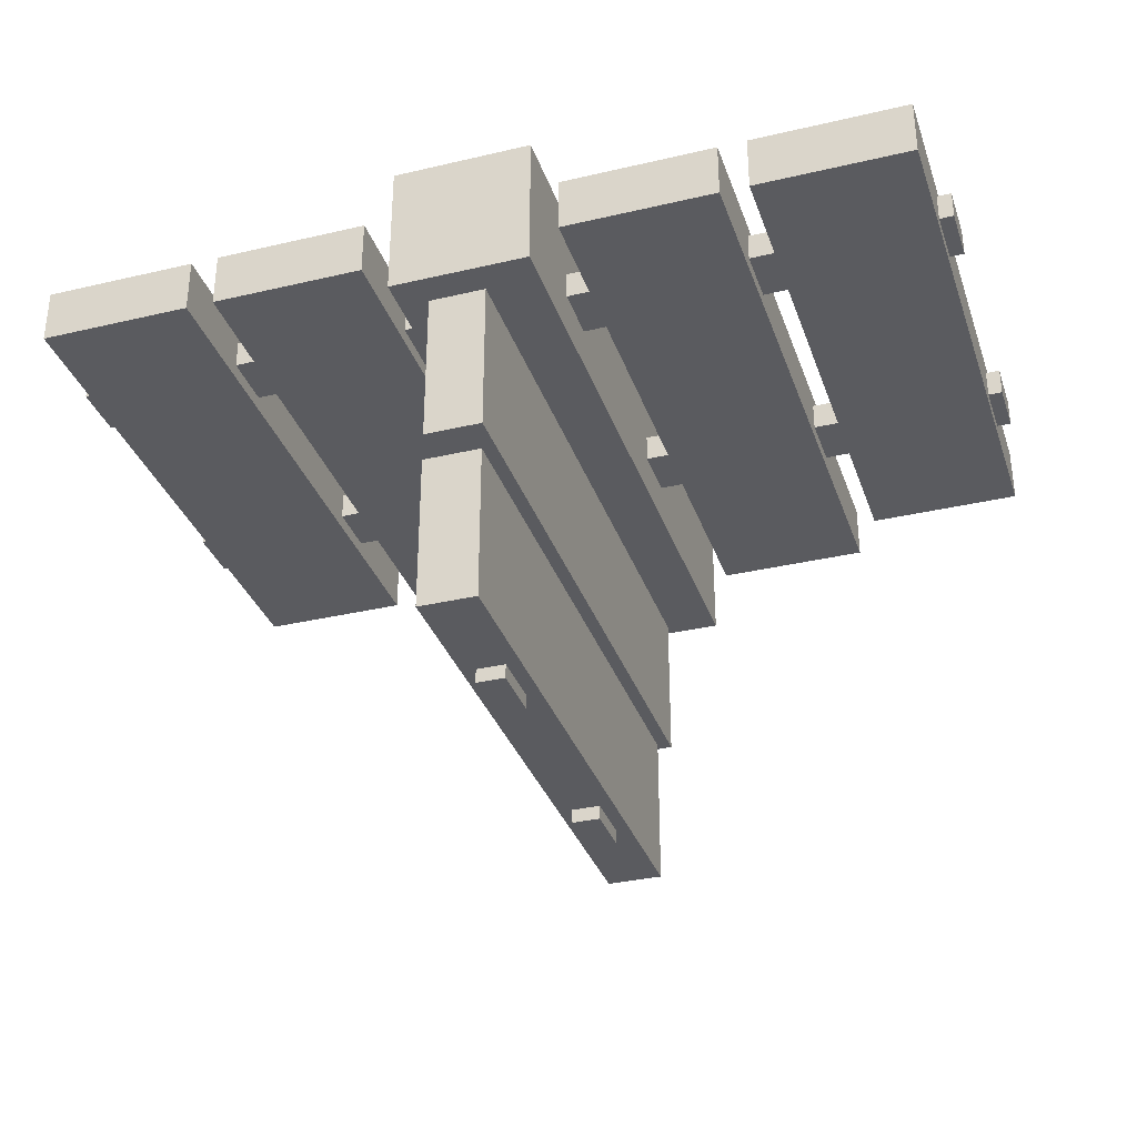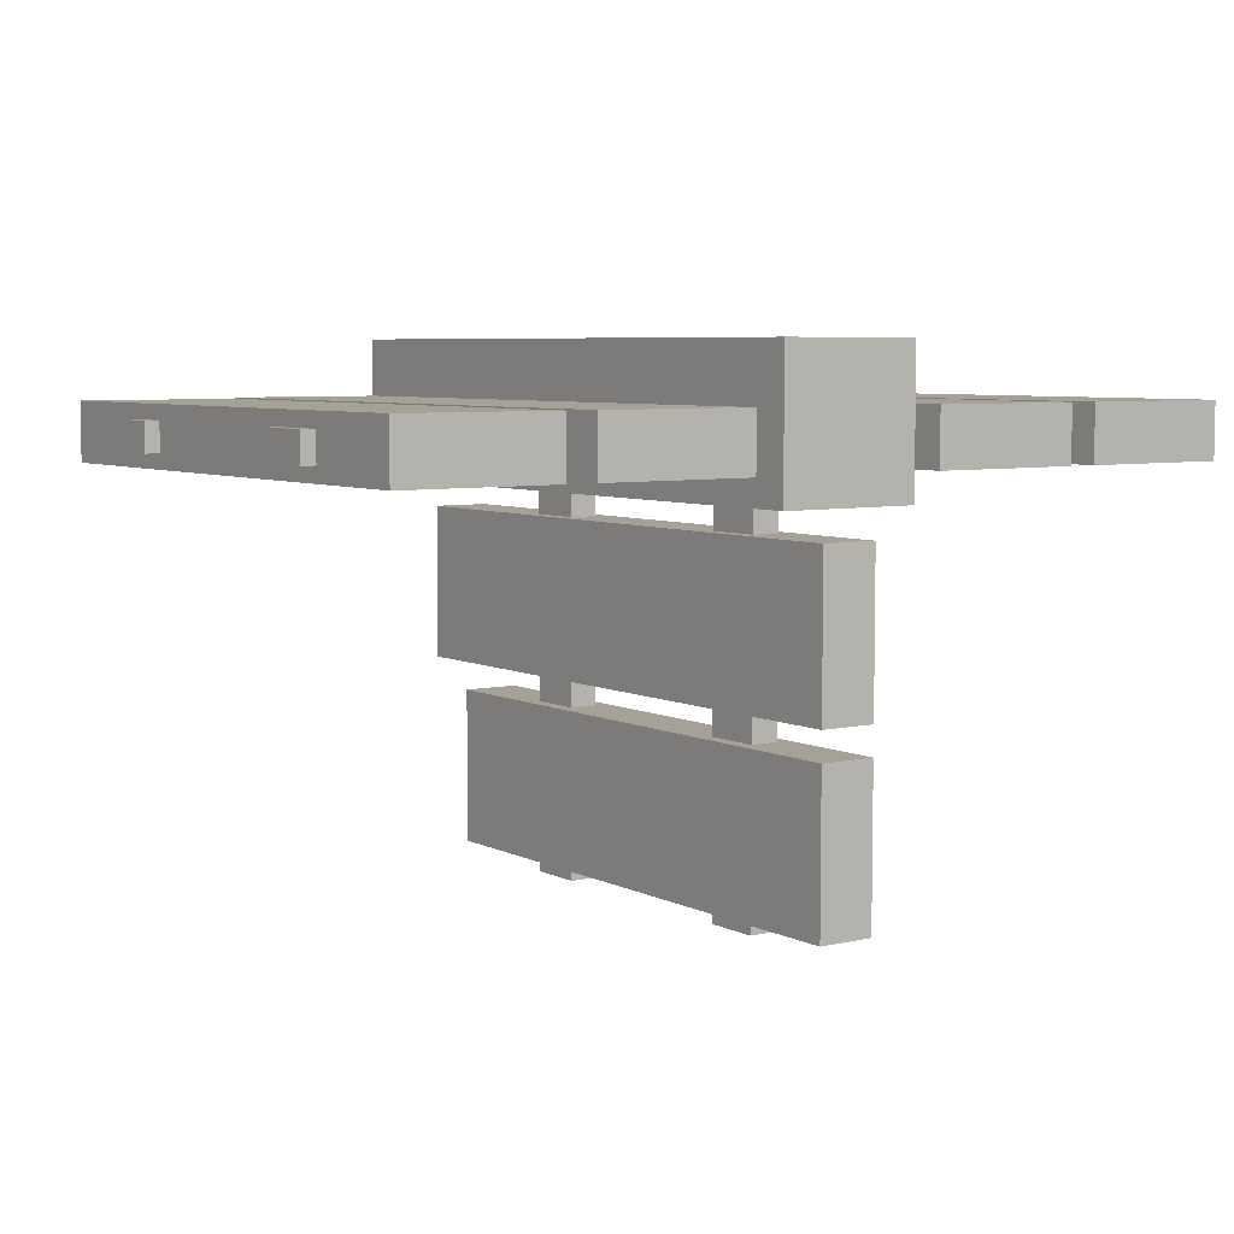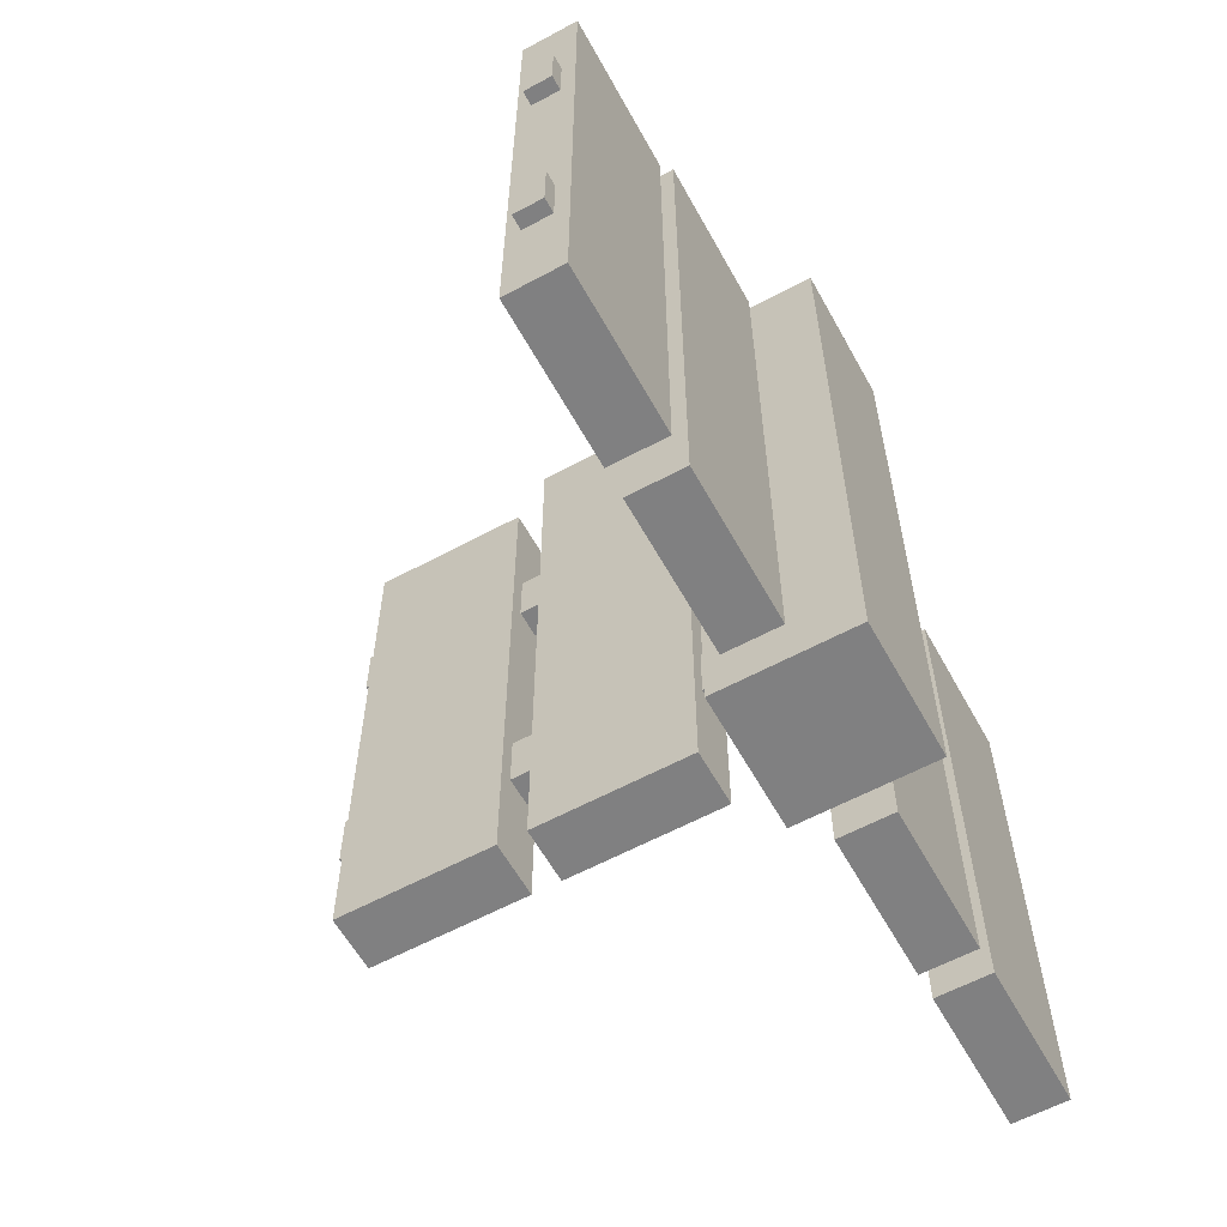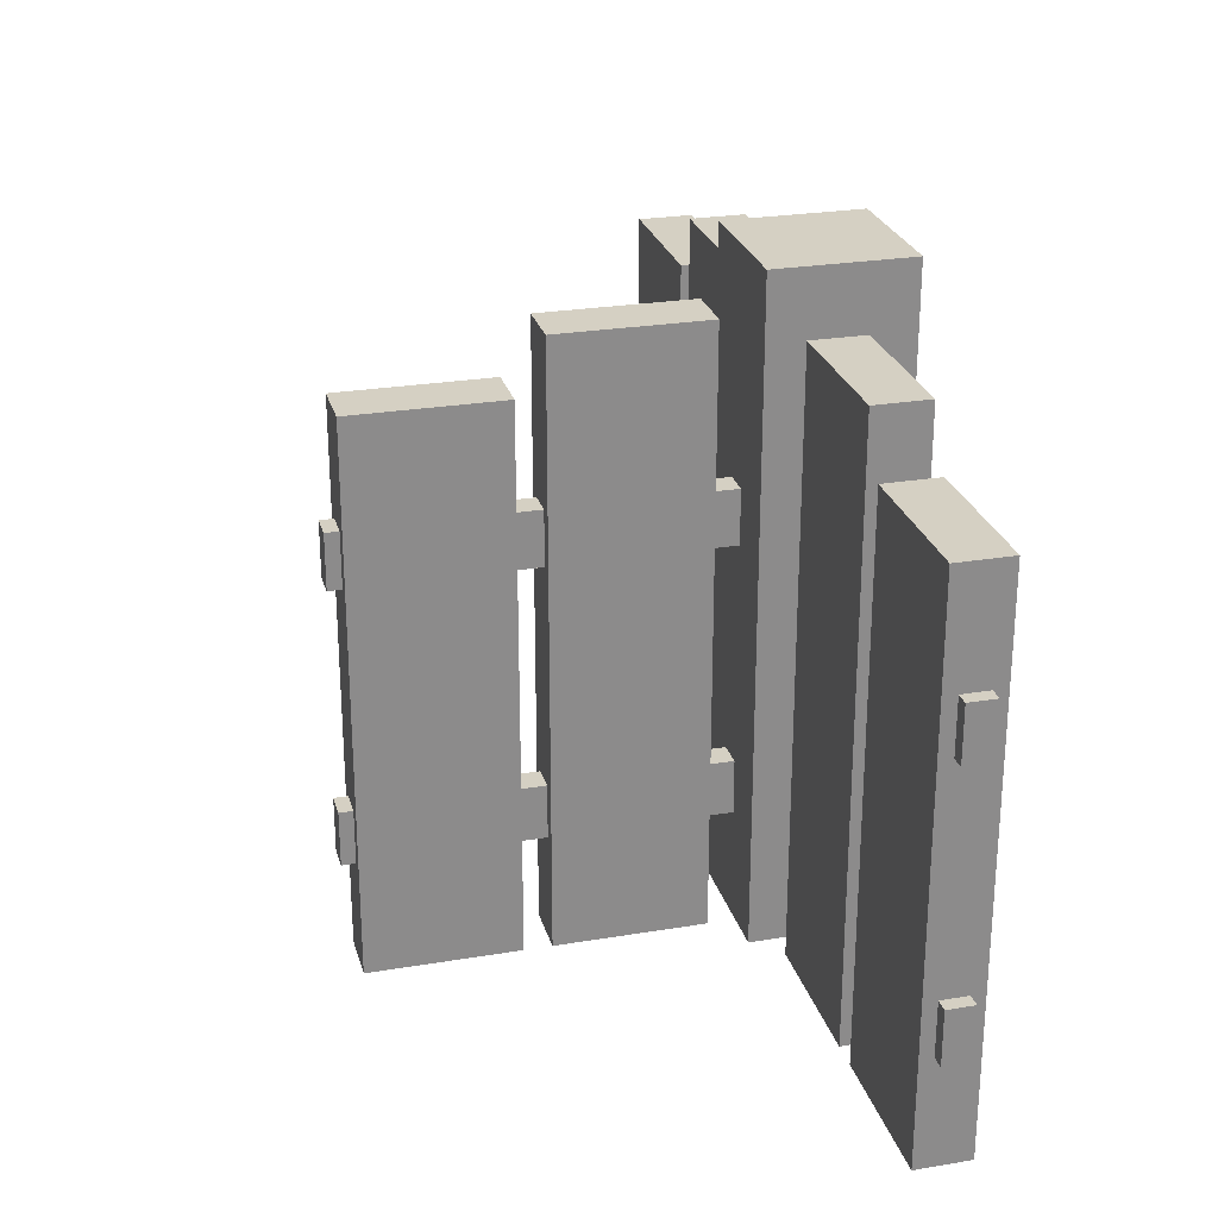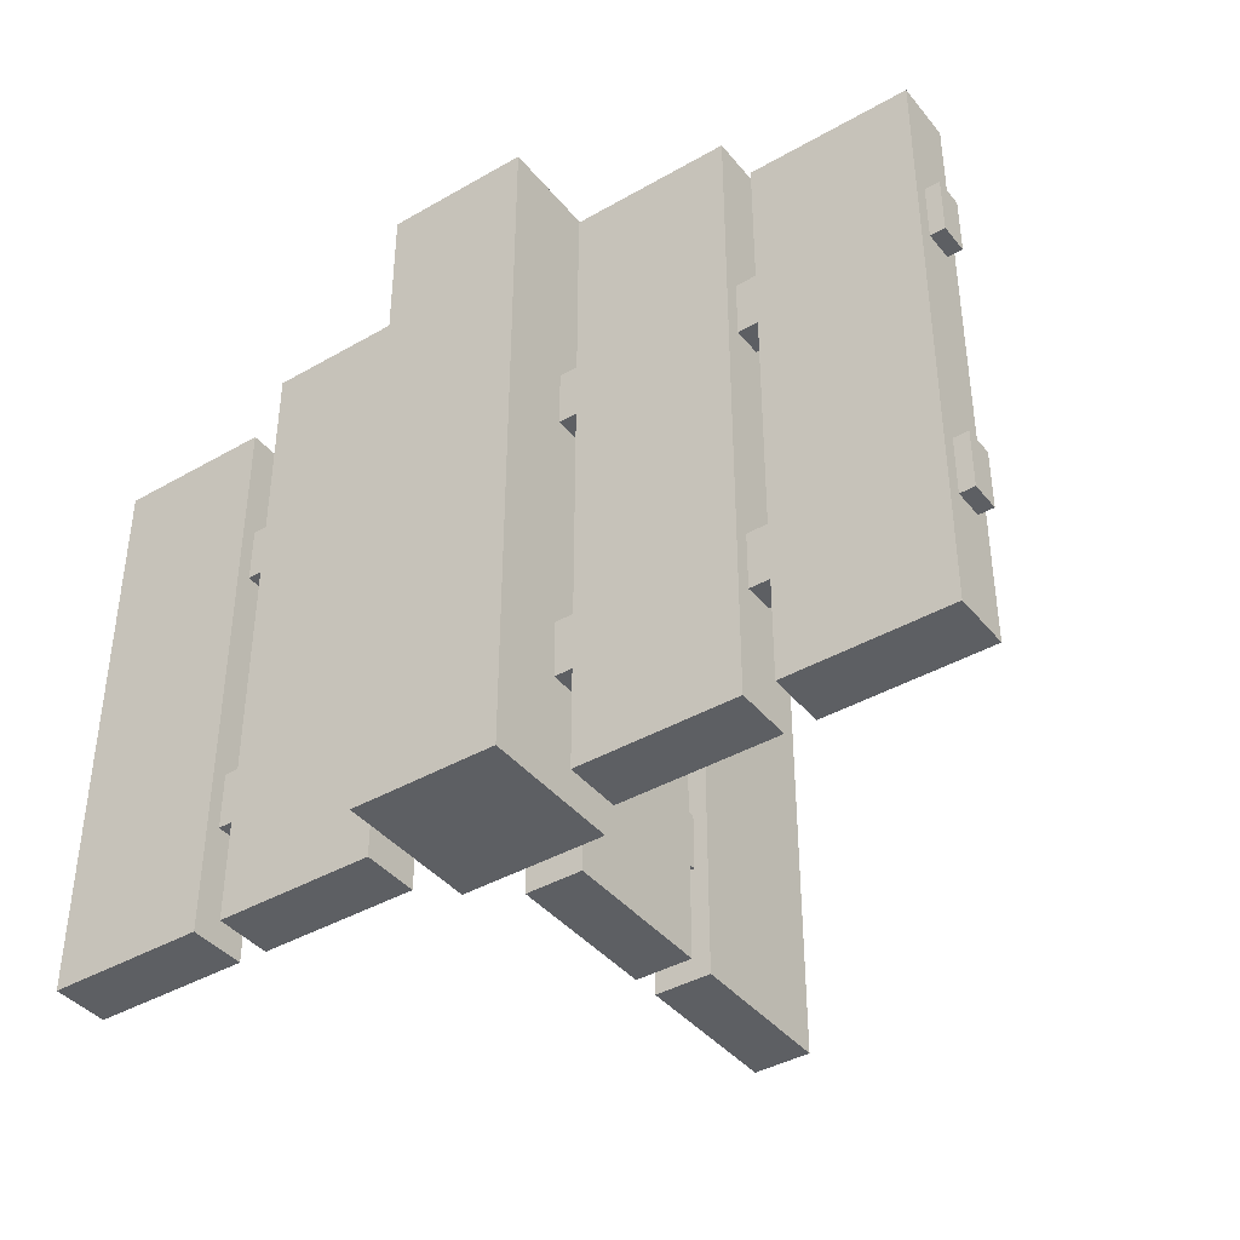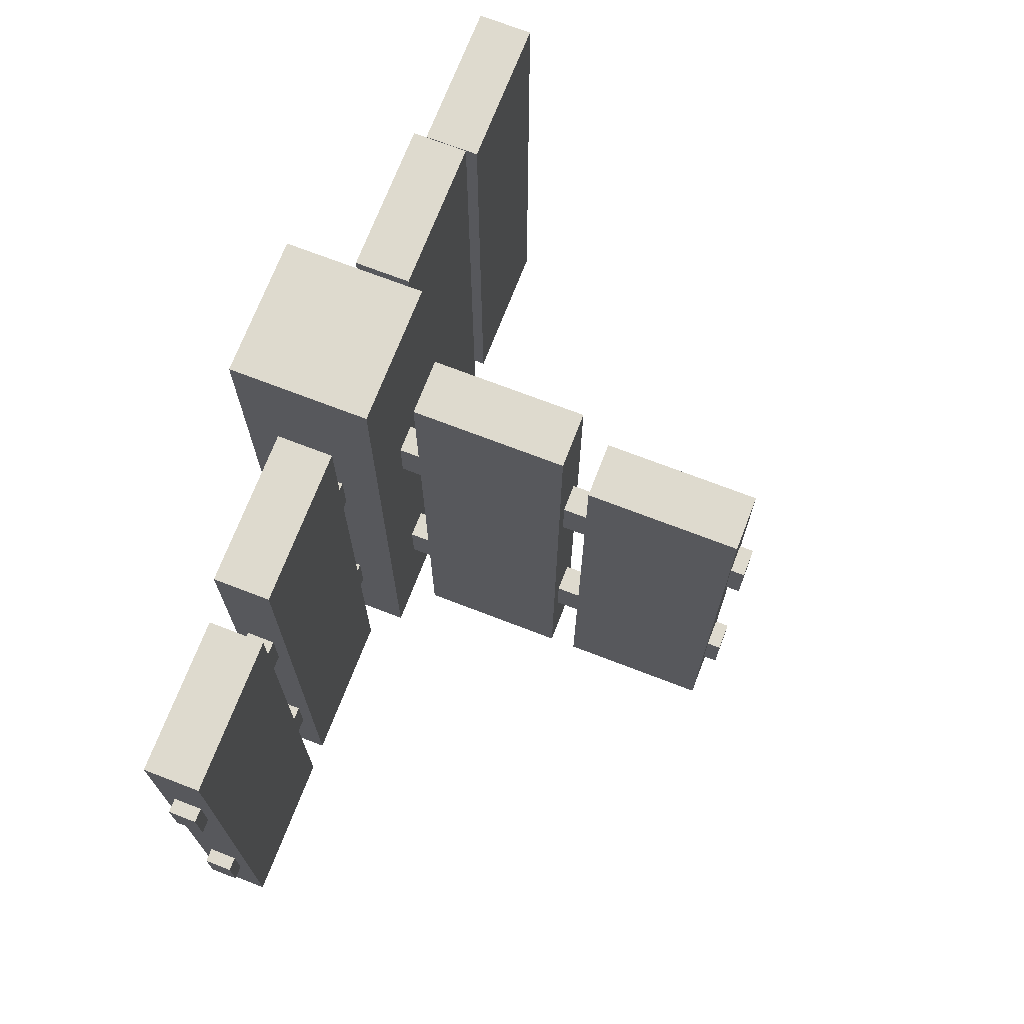
<metadata>
{"format":"obj","ext":"obj","renderer":"f3d","projection":"perspective","resolution":1024,"background":"white","views":[{"elev":-33.5,"azim":17.8,"up":"+Z"},{"elev":6.0,"azim":-34.8,"up":"+Z"},{"elev":-60.1,"azim":-61.1,"up":"+Y"},{"elev":26.0,"azim":-104.8,"up":"+Y"},{"elev":-40.4,"azim":35.2,"up":"+Y"},{"elev":71.2,"azim":111.1,"up":"+Y"}]}
</metadata>
<code>
o cube
v 0.07812 0.75 0.07812
v 0.07812 0.75 -0.07812
v 0.07812 0 0.07812
v 0.07812 0 -0.07812
v -0.07812 0.75 0.07812
v -0.07812 0.75 -0.07812
v -0.07812 0 0.07812
v -0.07812 0 -0.07812
f 2 1 3 4
f 7 5 6 8
f 5 1 2 6
f 4 3 7 8
f 3 1 5 7
f 6 2 4 8
o cube
v 0.03125 0.6875 -0.1094
v 0.03125 0.6875 -0.2812
v 0.03125 0 -0.1094
v 0.03125 0 -0.2812
v -0.03125 0.6875 -0.1094
v -0.03125 0.6875 -0.2812
v -0.03125 0 -0.1094
v -0.03125 0 -0.2812
f 10 9 11 12
f 15 13 14 16
f 13 9 10 14
f 12 11 15 16
f 11 9 13 15
f 14 10 12 16
o cube
v 0.03125 0.625 -0.3125
v 0.03125 0.625 -0.4844
v 0.03125 0 -0.3125
v 0.03125 0 -0.4844
v -0.03125 0.625 -0.3125
v -0.03125 0.625 -0.4844
v -0.03125 0 -0.3125
v -0.03125 0 -0.4844
f 18 17 19 20
f 23 21 22 24
f 21 17 18 22
f 20 19 23 24
f 19 17 21 23
f 22 18 20 24
o cube
v 0.01562 0.5 -0.07812
v 0.01562 0.5 -0.5
v 0.01562 0.4375 -0.07812
v 0.01562 0.4375 -0.5
v -0.01562 0.5 -0.07812
v -0.01562 0.5 -0.5
v -0.01562 0.4375 -0.07812
v -0.01562 0.4375 -0.5
f 26 25 27 28
f 31 29 30 32
f 29 25 26 30
f 28 27 31 32
f 27 25 29 31
f 30 26 28 32
o cube
v 0.01562 0.1875 -0.07812
v 0.01562 0.1875 -0.5
v 0.01562 0.125 -0.07812
v 0.01562 0.125 -0.5
v -0.01562 0.1875 -0.07812
v -0.01562 0.1875 -0.5
v -0.01562 0.125 -0.07812
v -0.01562 0.125 -0.5
f 34 33 35 36
f 39 37 38 40
f 37 33 34 38
f 36 35 39 40
f 35 33 37 39
f 38 34 36 40
o cube
v 0.1094 0.6875 0.01562
v 0.2812 0.6875 0.01562
v 0.1094 0 0.01562
v 0.2812 0 0.01562
v 0.1094 0.6875 -0.04688
v 0.2812 0.6875 -0.04688
v 0.1094 0 -0.04688
v 0.2812 0 -0.04688
f 42 41 43 44
f 47 45 46 48
f 45 41 42 46
f 44 43 47 48
f 43 41 45 47
f 46 42 44 48
o cube
v 0.3125 0.625 0.01562
v 0.4844 0.625 0.01562
v 0.3125 0 0.01562
v 0.4844 0 0.01562
v 0.3125 0.625 -0.04688
v 0.4844 0.625 -0.04688
v 0.3125 0 -0.04688
v 0.4844 0 -0.04688
f 50 49 51 52
f 55 53 54 56
f 53 49 50 54
f 52 51 55 56
f 51 49 53 55
f 54 50 52 56
o cube
v 0.07812 0.5 -1.388e-17
v 0.5 0.5 -1.076e-16
v 0.07812 0.4375 -1.388e-17
v 0.5 0.4375 -1.076e-16
v 0.07812 0.5 -0.03125
v 0.5 0.5 -0.03125
v 0.07812 0.4375 -0.03125
v 0.5 0.4375 -0.03125
f 58 57 59 60
f 63 61 62 64
f 61 57 58 62
f 60 59 63 64
f 59 57 61 63
f 62 58 60 64
o cube
v 0.07812 0.1875 -1.388e-17
v 0.5 0.1875 -1.076e-16
v 0.07812 0.125 -1.388e-17
v 0.5 0.125 -1.076e-16
v 0.07812 0.1875 -0.03125
v 0.5 0.1875 -0.03125
v 0.07812 0.125 -0.03125
v 0.5 0.125 -0.03125
f 66 65 67 68
f 71 69 70 72
f 69 65 66 70
f 68 67 71 72
f 67 65 69 71
f 70 66 68 72
o cube
v -0.1094 0.6875 0.01562
v -0.2812 0.6875 0.01562
v -0.1094 0 0.01562
v -0.2812 0 0.01562
v -0.1094 0.6875 -0.04688
v -0.2812 0.6875 -0.04688
v -0.1094 0 -0.04688
v -0.2812 0 -0.04688
f 75 73 74 76
f 78 77 79 80
f 74 73 77 78
f 79 75 76 80
f 77 73 75 79
f 76 74 78 80
o cube
v -0.3125 0.625 0.01562
v -0.4844 0.625 0.01562
v -0.3125 0 0.01562
v -0.4844 0 0.01562
v -0.3125 0.625 -0.04688
v -0.4844 0.625 -0.04688
v -0.3125 0 -0.04688
v -0.4844 0 -0.04688
f 83 81 82 84
f 86 85 87 88
f 82 81 85 86
f 87 83 84 88
f 85 81 83 87
f 84 82 86 88
o cube
v -0.07812 0.5 -1.388e-17
v -0.5 0.5 -1.076e-16
v -0.07812 0.4375 -1.388e-17
v -0.5 0.4375 -1.076e-16
v -0.07812 0.5 -0.03125
v -0.5 0.5 -0.03125
v -0.07812 0.4375 -0.03125
v -0.5 0.4375 -0.03125
f 91 89 90 92
f 94 93 95 96
f 90 89 93 94
f 95 91 92 96
f 93 89 91 95
f 92 90 94 96
o cube
v -0.07812 0.1875 -1.388e-17
v -0.5 0.1875 -1.076e-16
v -0.07812 0.125 -1.388e-17
v -0.5 0.125 -1.076e-16
v -0.07812 0.1875 -0.03125
v -0.5 0.1875 -0.03125
v -0.07812 0.125 -0.03125
v -0.5 0.125 -0.03125
f 99 97 98 100
f 102 101 103 104
f 98 97 101 102
f 103 99 100 104
f 101 97 99 103
f 100 98 102 104

</code>
